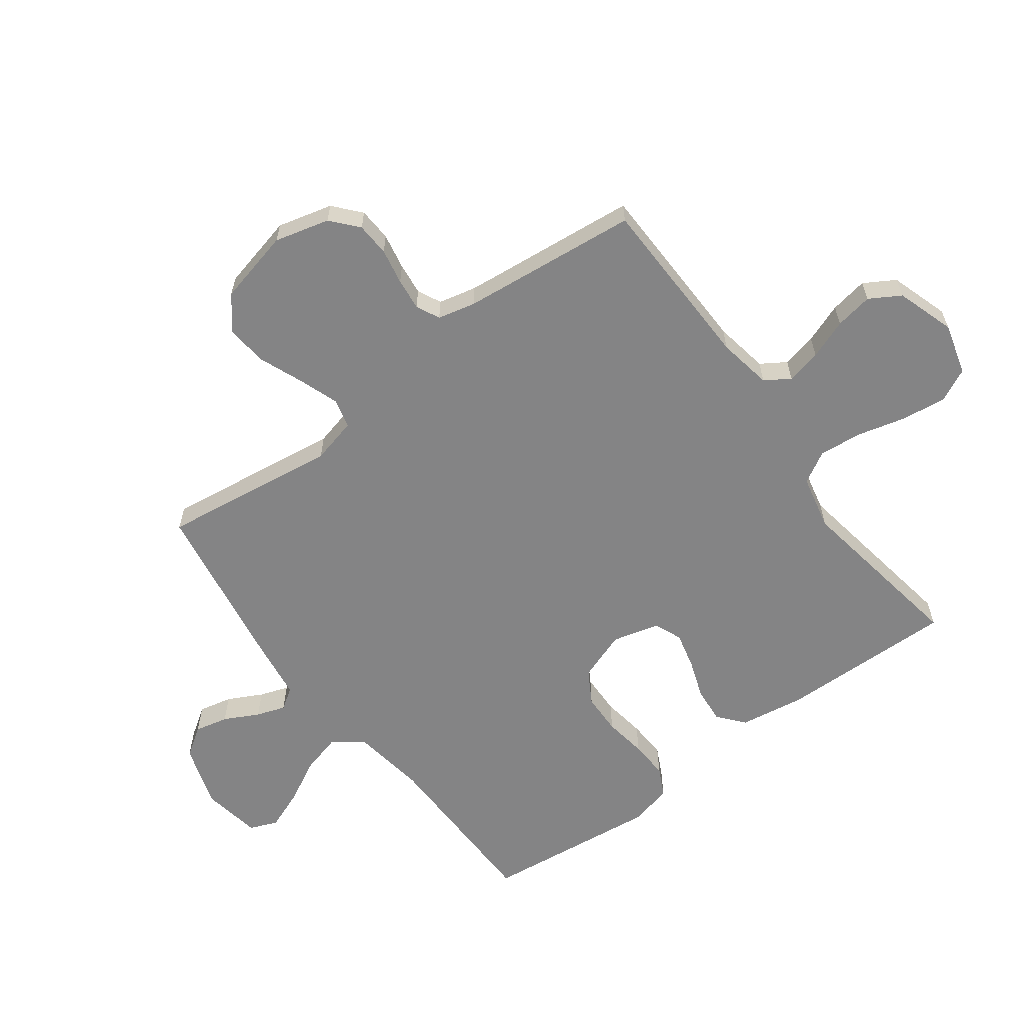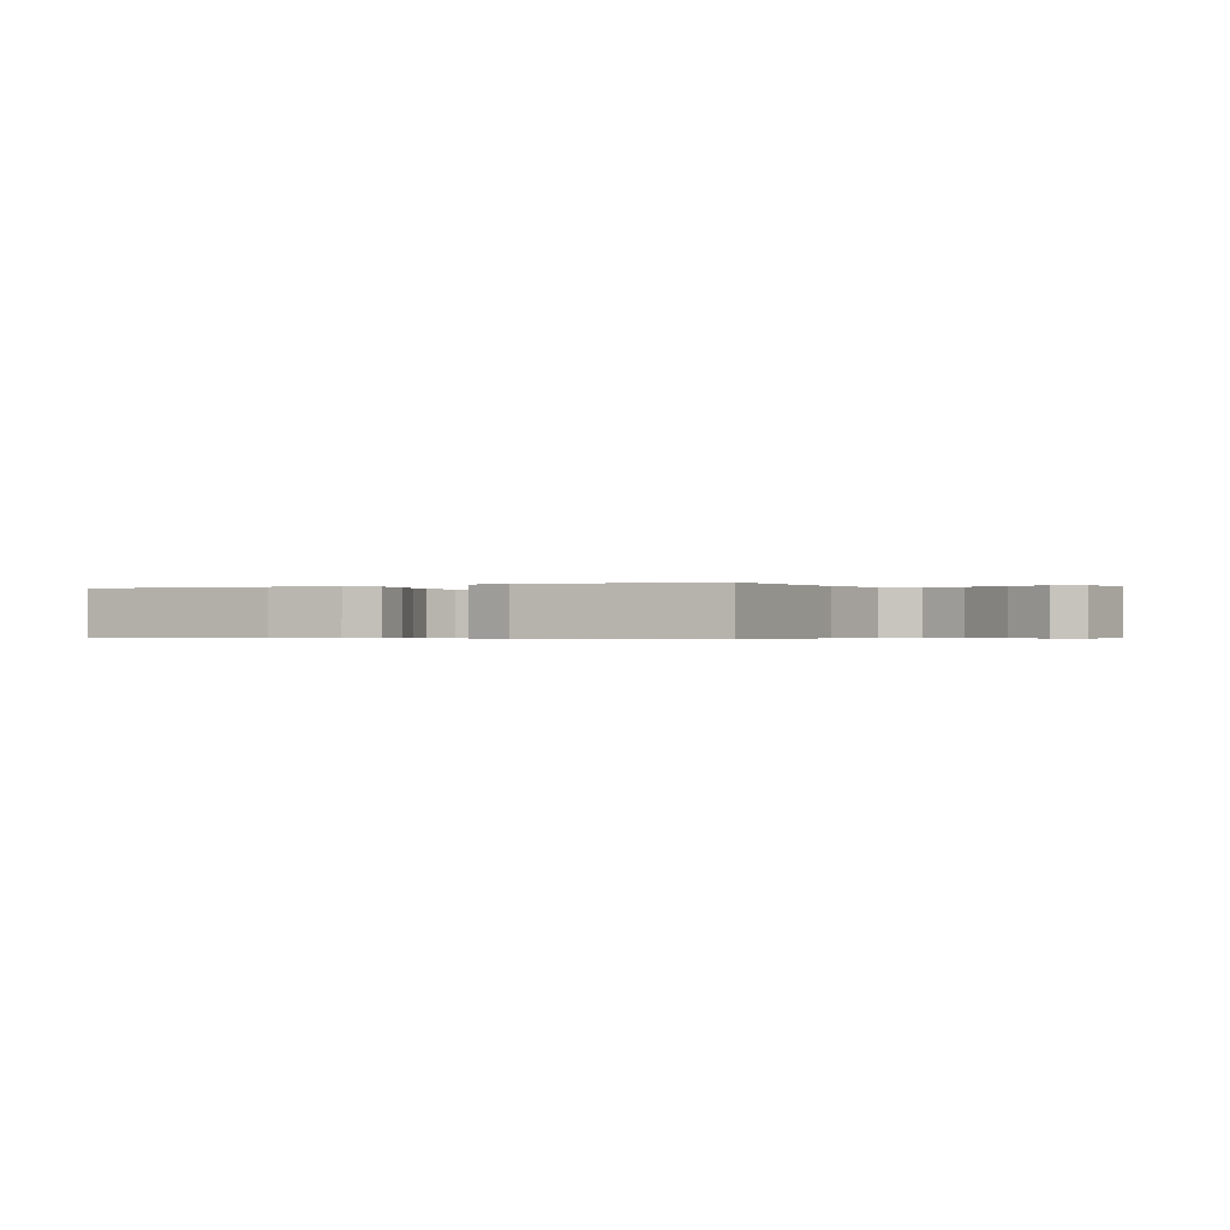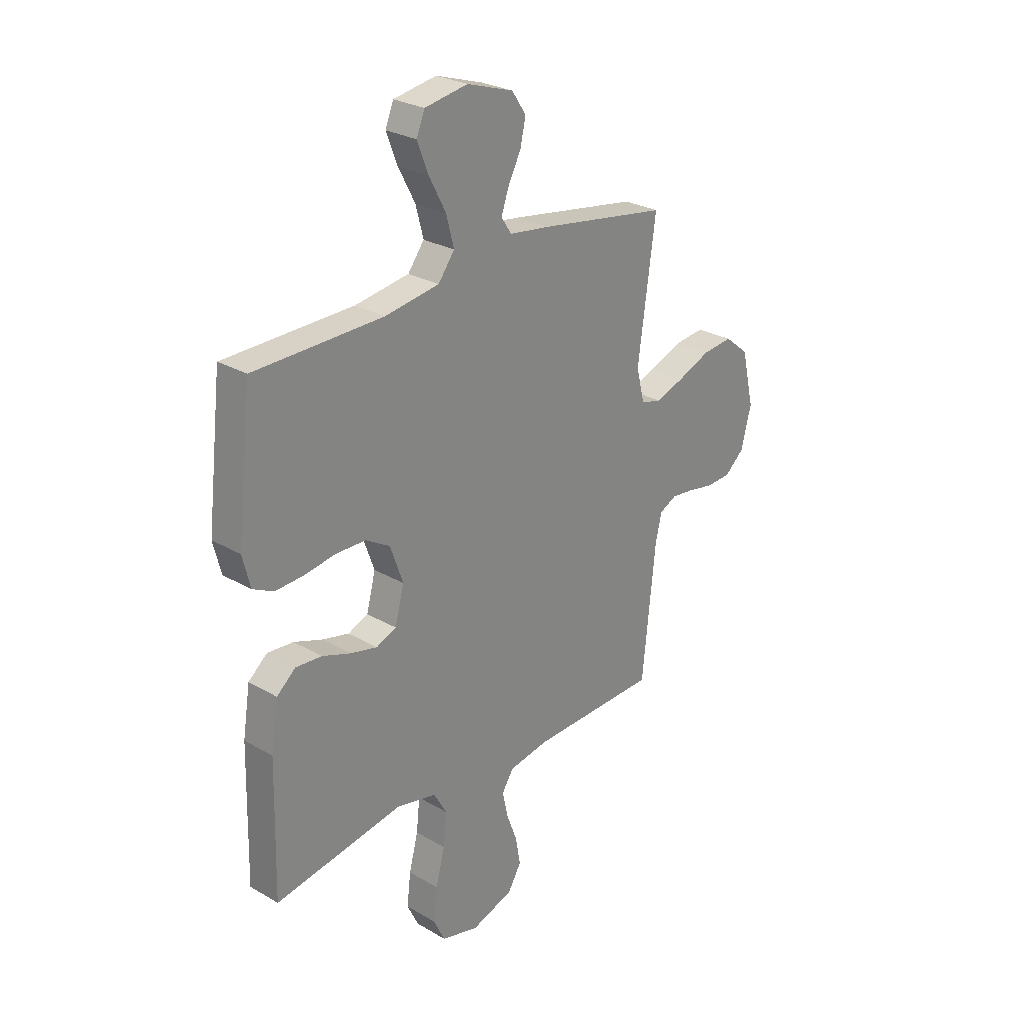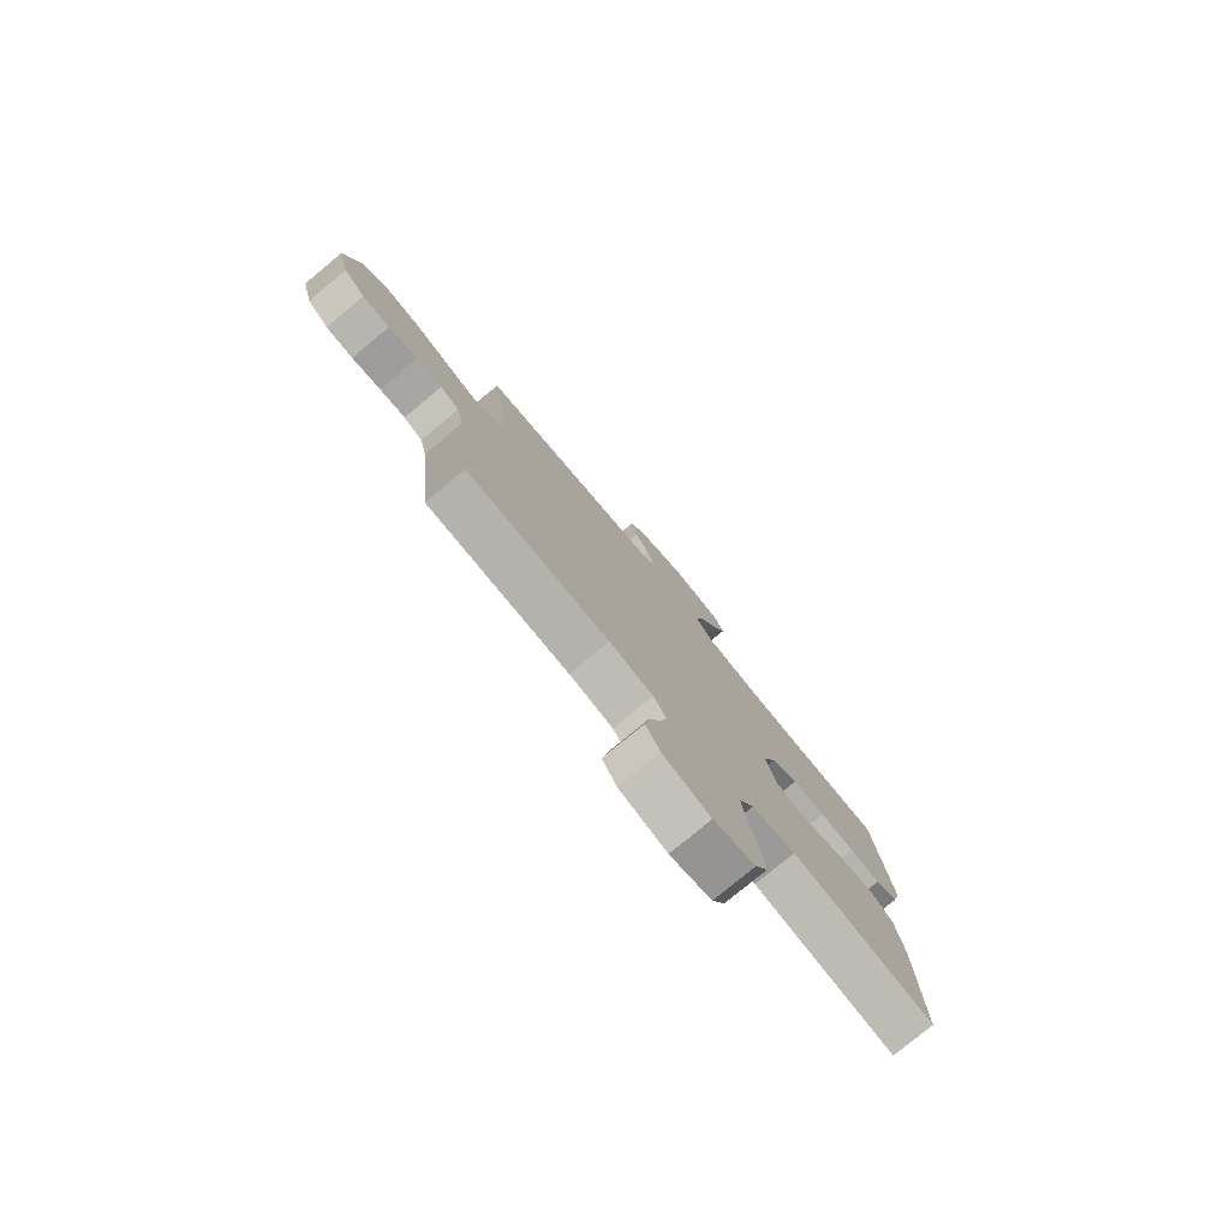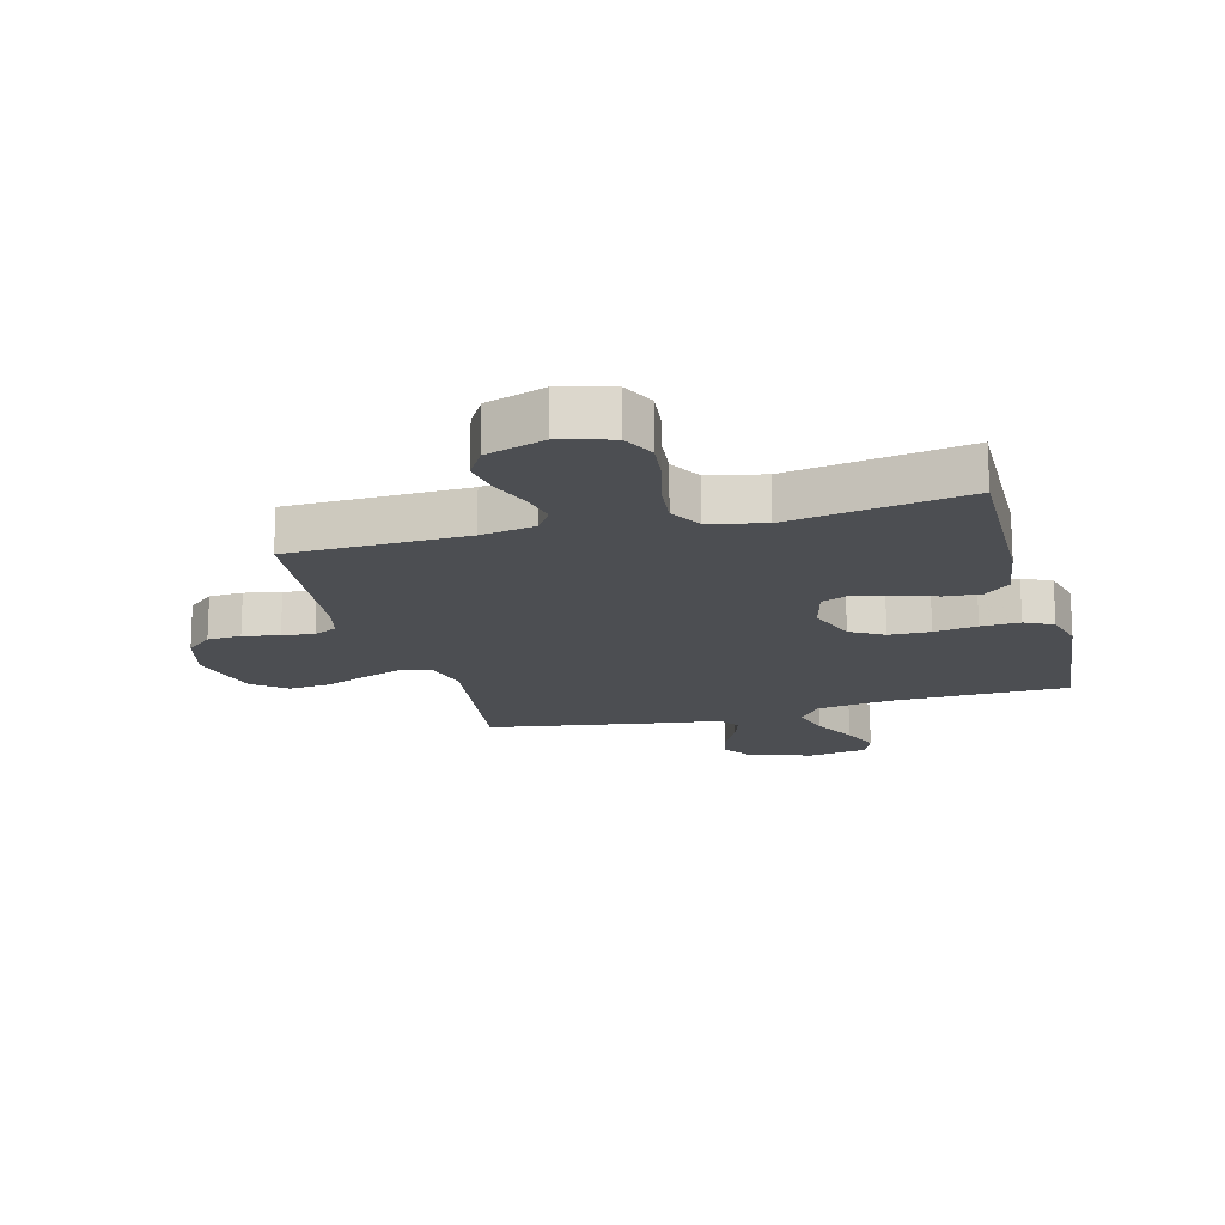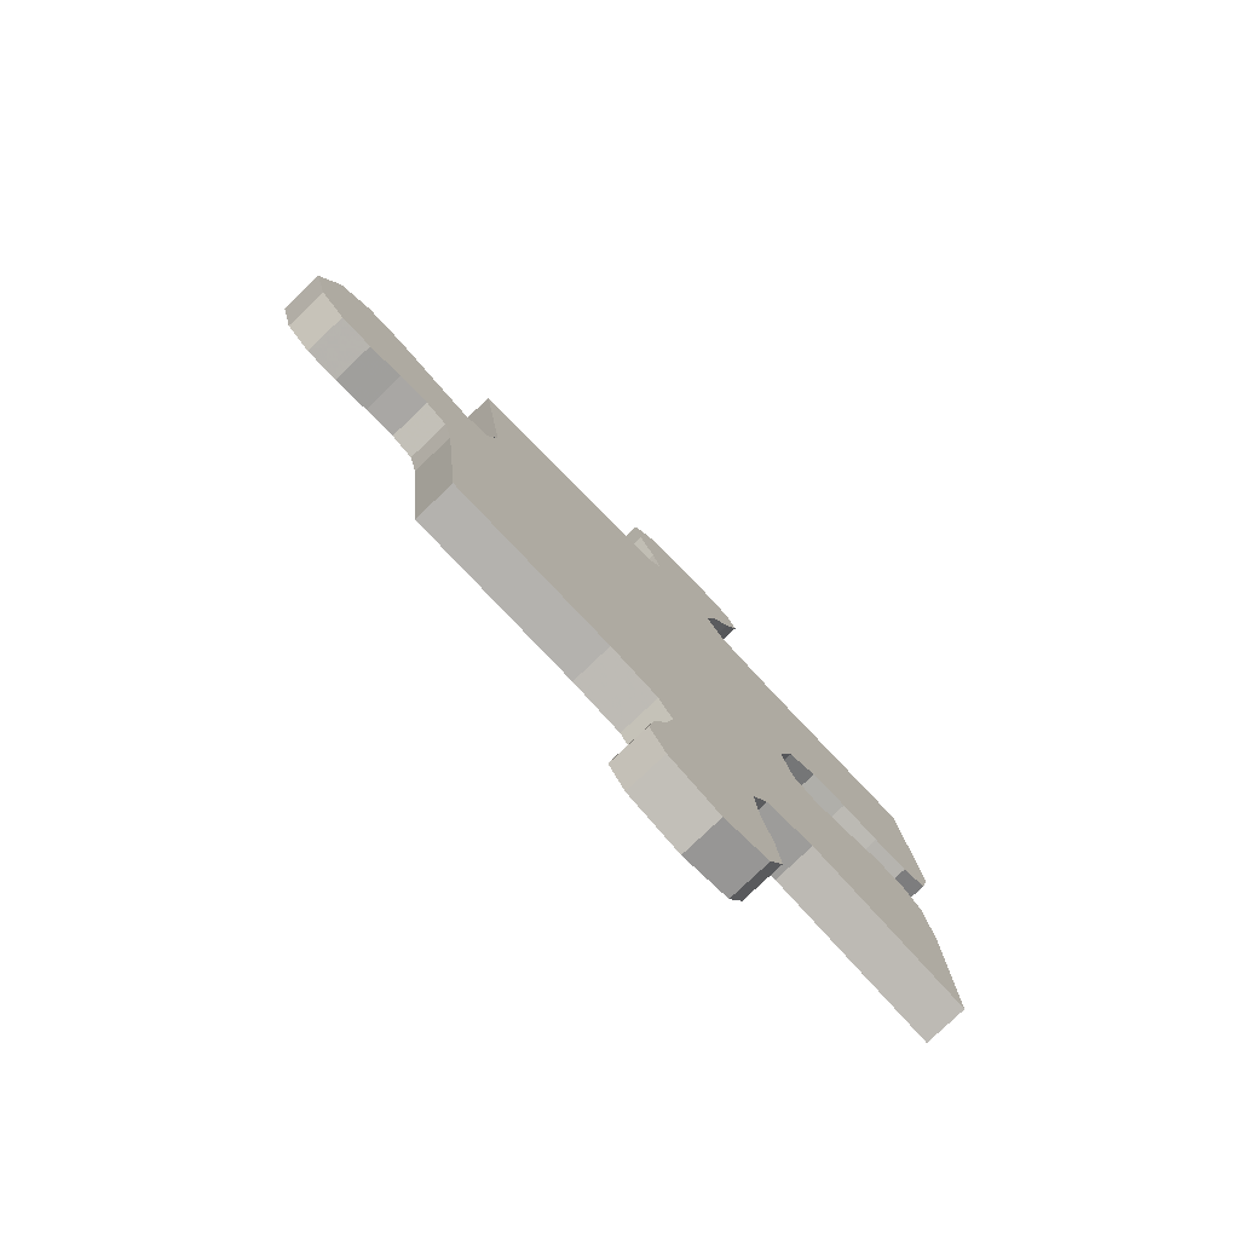
<metadata>
{"format":"obj","ext":"obj","renderer":"f3d","projection":"perspective","resolution":1024,"background":"white","views":[{"elev":-61.5,"azim":126.7,"up":"+Y"},{"elev":-0.4,"azim":-63.0,"up":"+Y"},{"elev":27.1,"azim":-48.0,"up":"+Z"},{"elev":-78.9,"azim":129.5,"up":"+Z"},{"elev":-16.9,"azim":-164.9,"up":"+Y"},{"elev":-79.0,"azim":133.6,"up":"+Z"}]}
</metadata>
<code>
v 0.5 0.07 0.5
v 0.459 0.07 0.2
v 0.478 0.07 0.123
v 0.527 0.07 0.11
v 0.595 0.07 0.134
v 0.67 0.07 0.164
v 0.741 0.07 0.171
v 0.797 0.07 0.126
v 0.827 0.07 0
v 0.803 0.07 -0.093
v 0.758 0.07 -0.132
v 0.701 0.07 -0.135
v 0.64 0.07 -0.123
v 0.586 0.07 -0.117
v 0.546 0.07 -0.136
v 0.531 0.07 -0.2
v 0.5 0.07 -0.5
v 0.2 0.07 -0.506
v 0.108 0.07 -0.522
v 0.081 0.07 -0.564
v 0.094 0.07 -0.623
v 0.119 0.07 -0.69
v 0.13 0.07 -0.754
v 0.099 0.07 -0.806
v 0 0.07 -0.838
v -0.087 0.07 -0.814
v -0.114 0.07 -0.758
v -0.105 0.07 -0.683
v -0.084 0.07 -0.602
v -0.076 0.07 -0.527
v -0.107 0.07 -0.473
v -0.2 0.07 -0.452
v -0.5 0.07 -0.5
v -0.493 0.07 -0.2
v -0.476 0.07 -0.092
v -0.432 0.07 -0.055
v -0.371 0.07 -0.06
v -0.304 0.07 -0.084
v -0.242 0.07 -0.099
v -0.195 0.07 -0.08
v -0.174 0.07 0
v -0.204 0.07 0.084
v -0.26 0.07 0.117
v -0.33 0.07 0.119
v -0.403 0.07 0.108
v -0.469 0.07 0.105
v -0.517 0.07 0.129
v -0.535 0.07 0.2
v -0.5 0.07 0.5
v -0.2 0.07 0.504
v -0.074 0.07 0.523
v -0.036 0.07 0.573
v -0.054 0.07 0.641
v -0.093 0.07 0.715
v -0.119 0.07 0.782
v -0.1 0.07 0.829
v 0 0.07 0.846
v 0.108 0.07 0.811
v 0.141 0.07 0.762
v 0.128 0.07 0.705
v 0.098 0.07 0.647
v 0.081 0.07 0.598
v 0.105 0.07 0.562
v 0.2 0.07 0.549
v 0.5 0 0.5
v 0.459 0 0.2
v 0.478 0 0.123
v 0.527 0 0.11
v 0.595 0 0.134
v 0.67 0 0.164
v 0.741 0 0.171
v 0.797 0 0.126
v 0.827 0 0
v 0.803 0 -0.093
v 0.758 0 -0.132
v 0.701 0 -0.135
v 0.64 0 -0.123
v 0.586 0 -0.117
v 0.546 0 -0.136
v 0.531 0 -0.2
v 0.5 0 -0.5
v 0.2 0 -0.506
v 0.108 0 -0.522
v 0.081 0 -0.564
v 0.094 0 -0.623
v 0.119 0 -0.69
v 0.13 0 -0.754
v 0.099 0 -0.806
v 0 0 -0.838
v -0.087 0 -0.814
v -0.114 0 -0.758
v -0.105 0 -0.683
v -0.084 0 -0.602
v -0.076 0 -0.527
v -0.107 0 -0.473
v -0.2 0 -0.452
v -0.5 0 -0.5
v -0.493 0 -0.2
v -0.476 0 -0.092
v -0.432 0 -0.055
v -0.371 0 -0.06
v -0.304 0 -0.084
v -0.242 0 -0.099
v -0.195 0 -0.08
v -0.174 0 0
v -0.204 0 0.084
v -0.26 0 0.117
v -0.33 0 0.119
v -0.403 0 0.108
v -0.469 0 0.105
v -0.517 0 0.129
v -0.535 0 0.2
v -0.5 0 0.5
v -0.2 0 0.504
v -0.074 0 0.523
v -0.036 0 0.573
v -0.054 0 0.641
v -0.093 0 0.715
v -0.119 0 0.782
v -0.1 0 0.829
v 0 0 0.846
v 0.108 0 0.811
v 0.141 0 0.762
v 0.128 0 0.705
v 0.098 0 0.647
v 0.081 0 0.598
v 0.105 0 0.562
v 0.2 0 0.549
f 63 64 1 2
f 59 60 61
f 58 59 61
f 57 58 61
f 56 57 61
f 55 56 61
f 54 55 61
f 53 54 61
f 52 53 61 62
f 51 52 62 63
f 48 49 50
f 47 48 50
f 46 47 50
f 45 46 50
f 44 45 50
f 43 44 50 51
f 63 2 3
f 51 63 3
f 43 51 3
f 42 43 3
f 36 37 38
f 35 36 38
f 34 35 38
f 33 34 38
f 32 33 38
f 31 32 38 39
f 30 31 39 40
f 27 28 29
f 26 27 29
f 25 26 29
f 24 25 29
f 23 24 29
f 22 23 29
f 21 22 29
f 20 21 29 30
f 30 40 41
f 20 30 41
f 19 20 41
f 16 17 18
f 42 3 4
f 41 42 4
f 19 41 4
f 18 19 4
f 16 18 4
f 15 16 4
f 11 12 13
f 10 11 13
f 9 10 13
f 8 9 13
f 7 8 13
f 6 7 13
f 5 6 13
f 14 15 4 5
f 5 13 14
f 66 65 128 127
f 125 124 123
f 125 123 122
f 125 122 121
f 125 121 120
f 125 120 119
f 125 119 118
f 125 118 117
f 126 125 117 116
f 127 126 116 115
f 114 113 112
f 114 112 111
f 114 111 110
f 114 110 109
f 114 109 108
f 115 114 108 107
f 67 66 127
f 67 127 115
f 67 115 107
f 67 107 106
f 102 101 100
f 102 100 99
f 102 99 98
f 102 98 97
f 102 97 96
f 103 102 96 95
f 104 103 95 94
f 93 92 91
f 93 91 90
f 93 90 89
f 93 89 88
f 93 88 87
f 93 87 86
f 93 86 85
f 94 93 85 84
f 105 104 94
f 105 94 84
f 105 84 83
f 82 81 80
f 68 67 106
f 68 106 105
f 68 105 83
f 68 83 82
f 68 82 80
f 68 80 79
f 77 76 75
f 77 75 74
f 77 74 73
f 77 73 72
f 77 72 71
f 77 71 70
f 77 70 69
f 69 68 79 78
f 78 77 69
f 1 65 66 2
f 2 66 67 3
f 3 67 68 4
f 4 68 69 5
f 5 69 70 6
f 6 70 71 7
f 7 71 72 8
f 8 72 73 9
f 9 73 74 10
f 10 74 75 11
f 11 75 76 12
f 12 76 77 13
f 13 77 78 14
f 14 78 79 15
f 15 79 80 16
f 16 80 81 17
f 17 81 82 18
f 18 82 83 19
f 19 83 84 20
f 20 84 85 21
f 21 85 86 22
f 22 86 87 23
f 23 87 88 24
f 24 88 89 25
f 25 89 90 26
f 26 90 91 27
f 27 91 92 28
f 28 92 93 29
f 29 93 94 30
f 30 94 95 31
f 31 95 96 32
f 32 96 97 33
f 33 97 98 34
f 34 98 99 35
f 35 99 100 36
f 36 100 101 37
f 37 101 102 38
f 38 102 103 39
f 39 103 104 40
f 40 104 105 41
f 41 105 106 42
f 42 106 107 43
f 43 107 108 44
f 44 108 109 45
f 45 109 110 46
f 46 110 111 47
f 47 111 112 48
f 48 112 113 49
f 49 113 114 50
f 50 114 115 51
f 51 115 116 52
f 52 116 117 53
f 53 117 118 54
f 54 118 119 55
f 55 119 120 56
f 56 120 121 57
f 57 121 122 58
f 58 122 123 59
f 59 123 124 60
f 60 124 125 61
f 61 125 126 62
f 62 126 127 63
f 63 127 128 64
f 64 128 65 1

</code>
